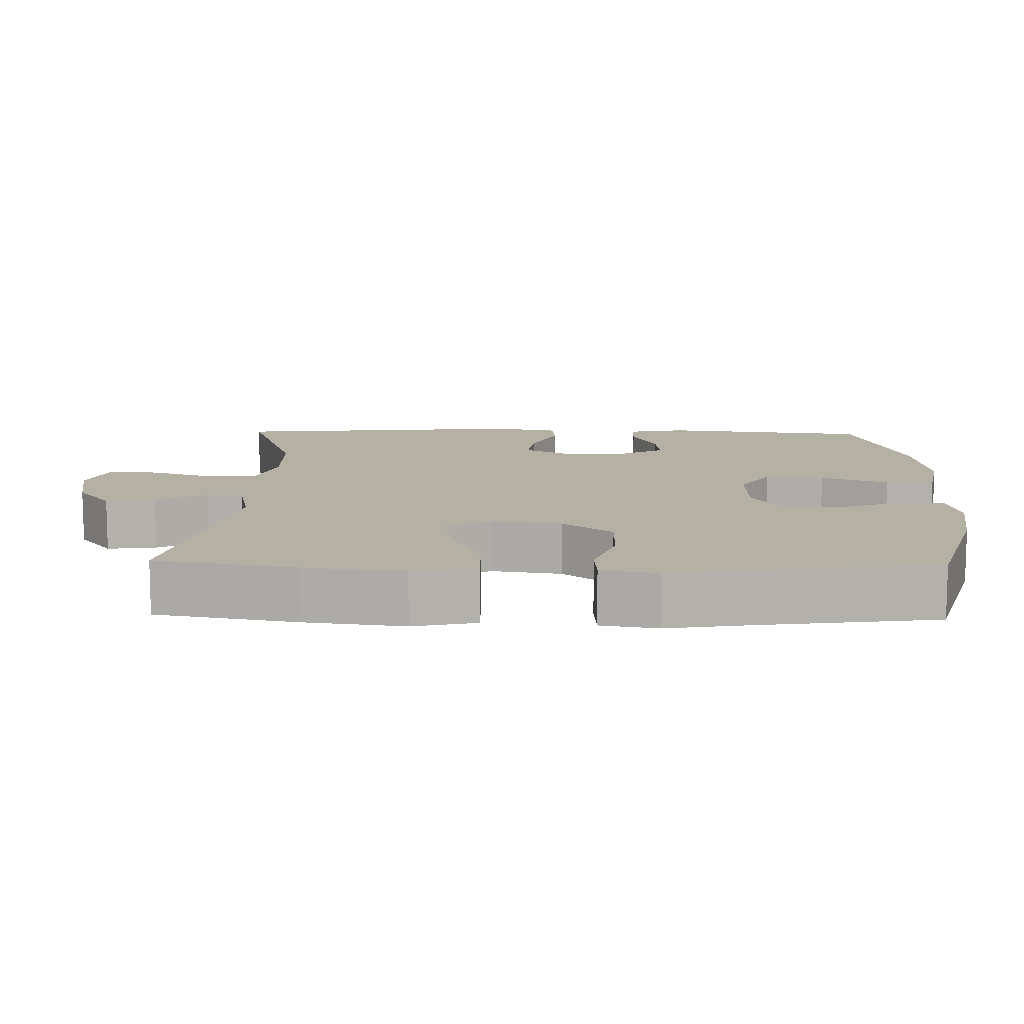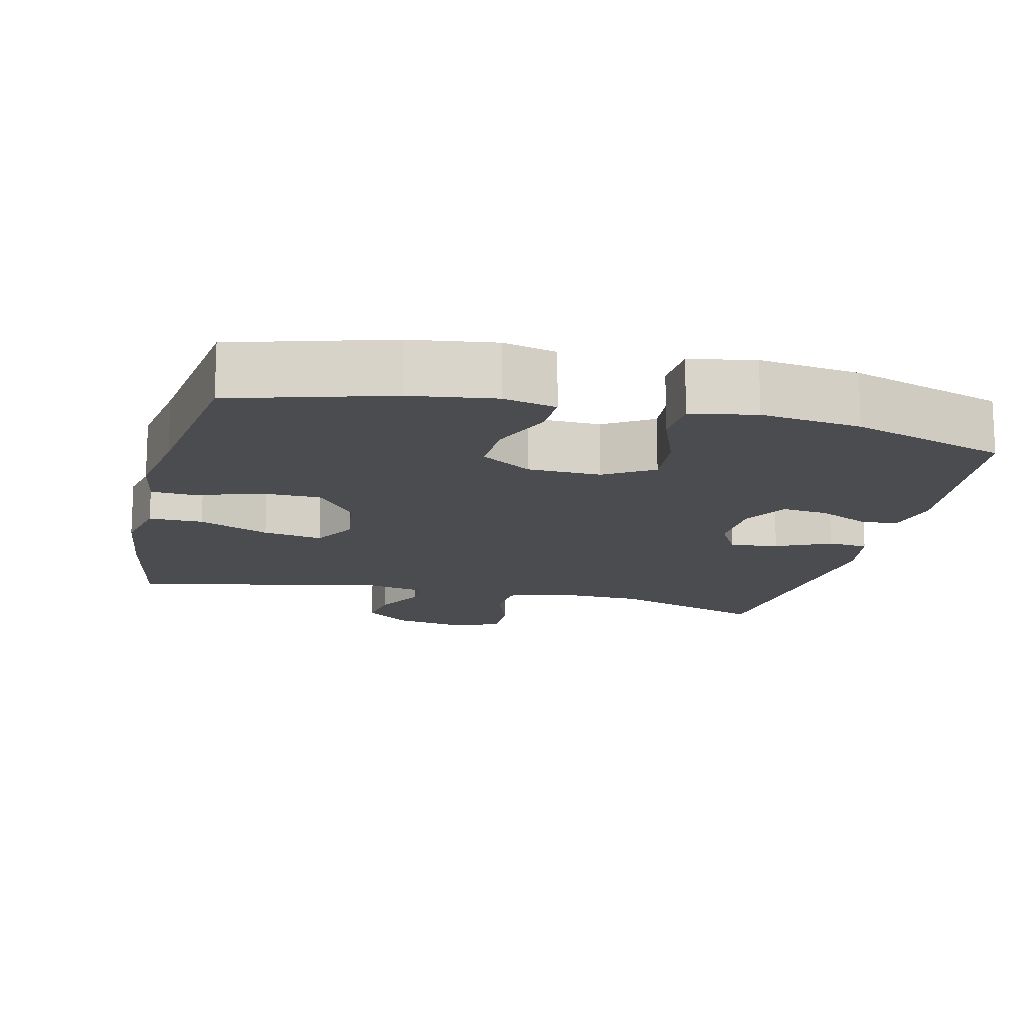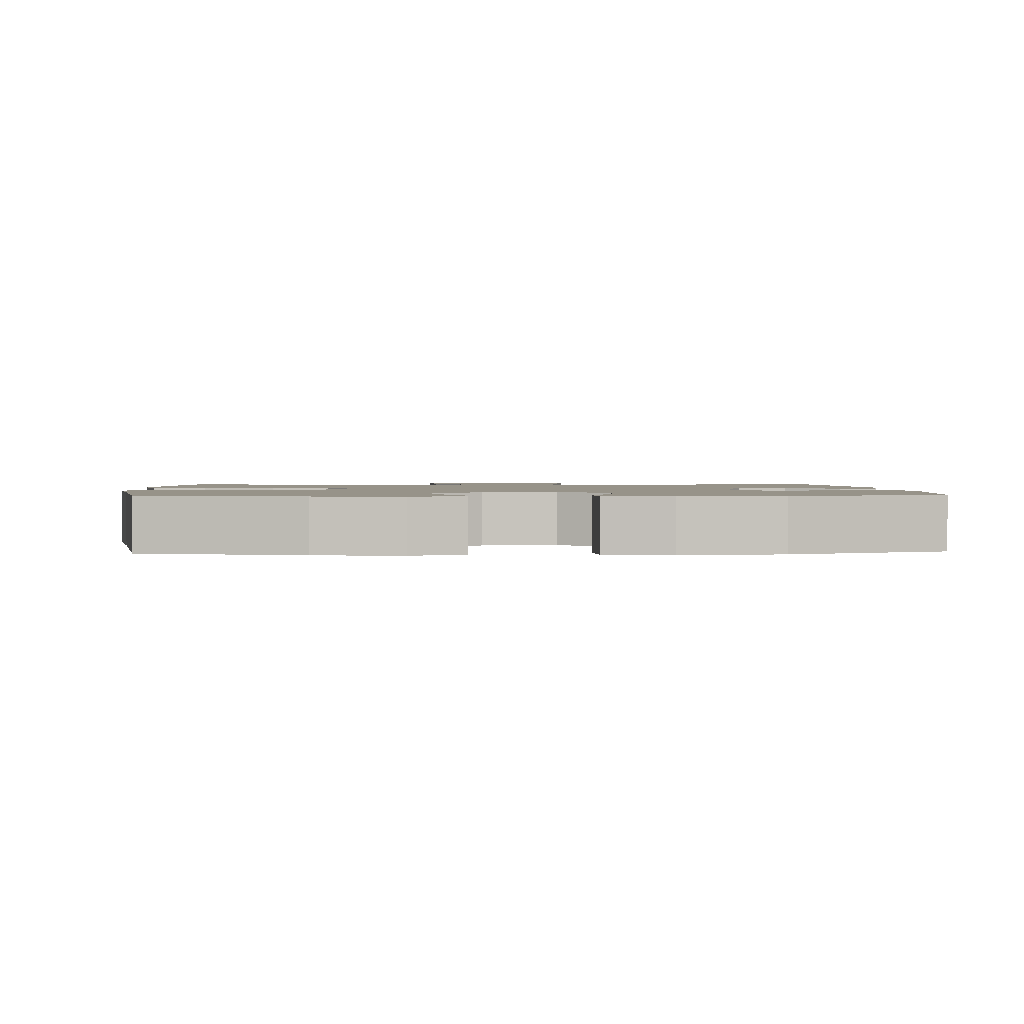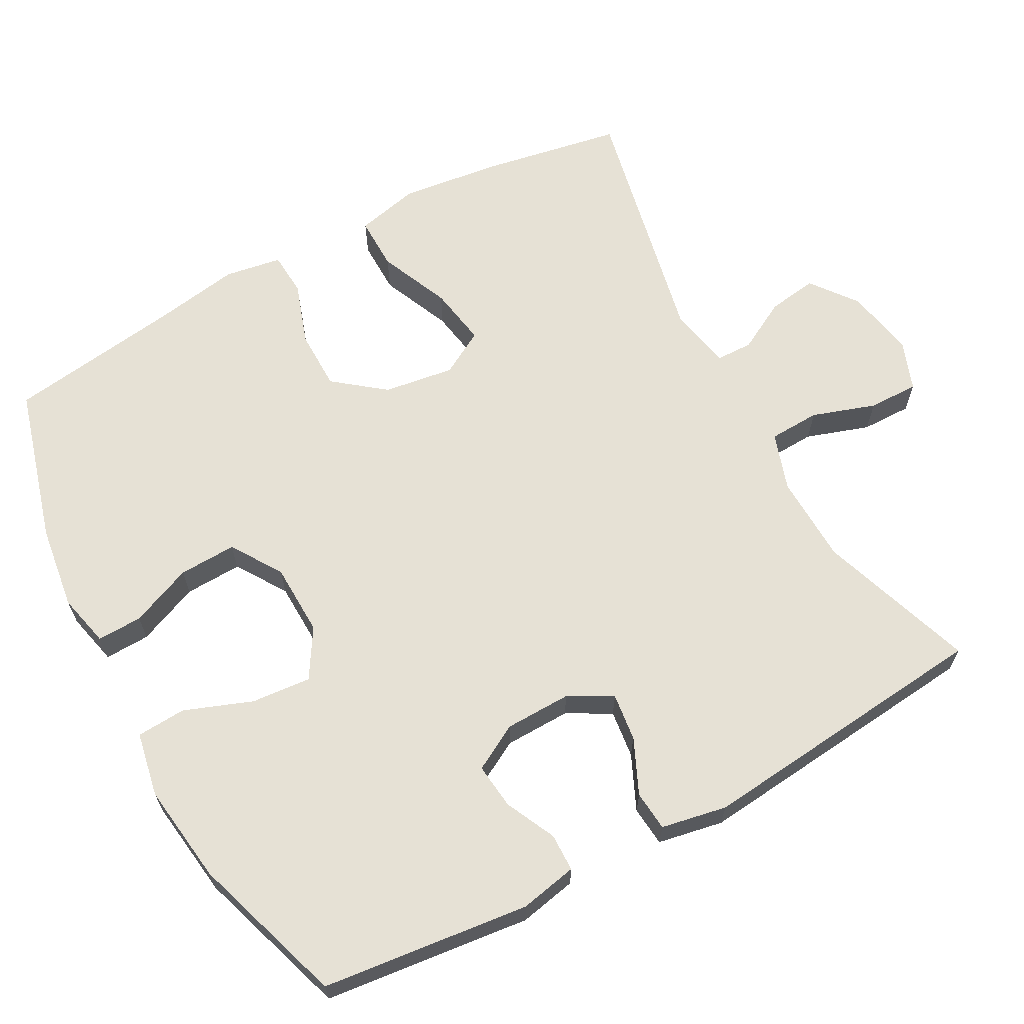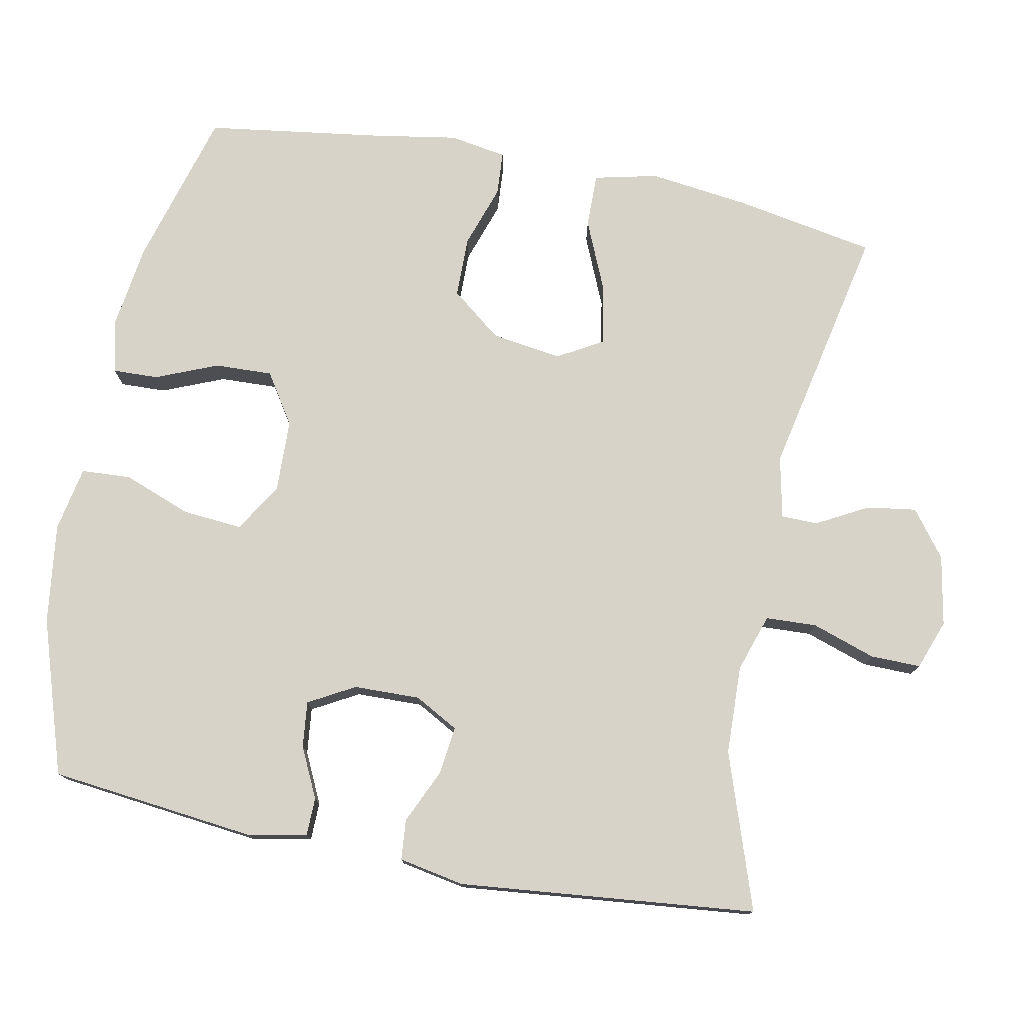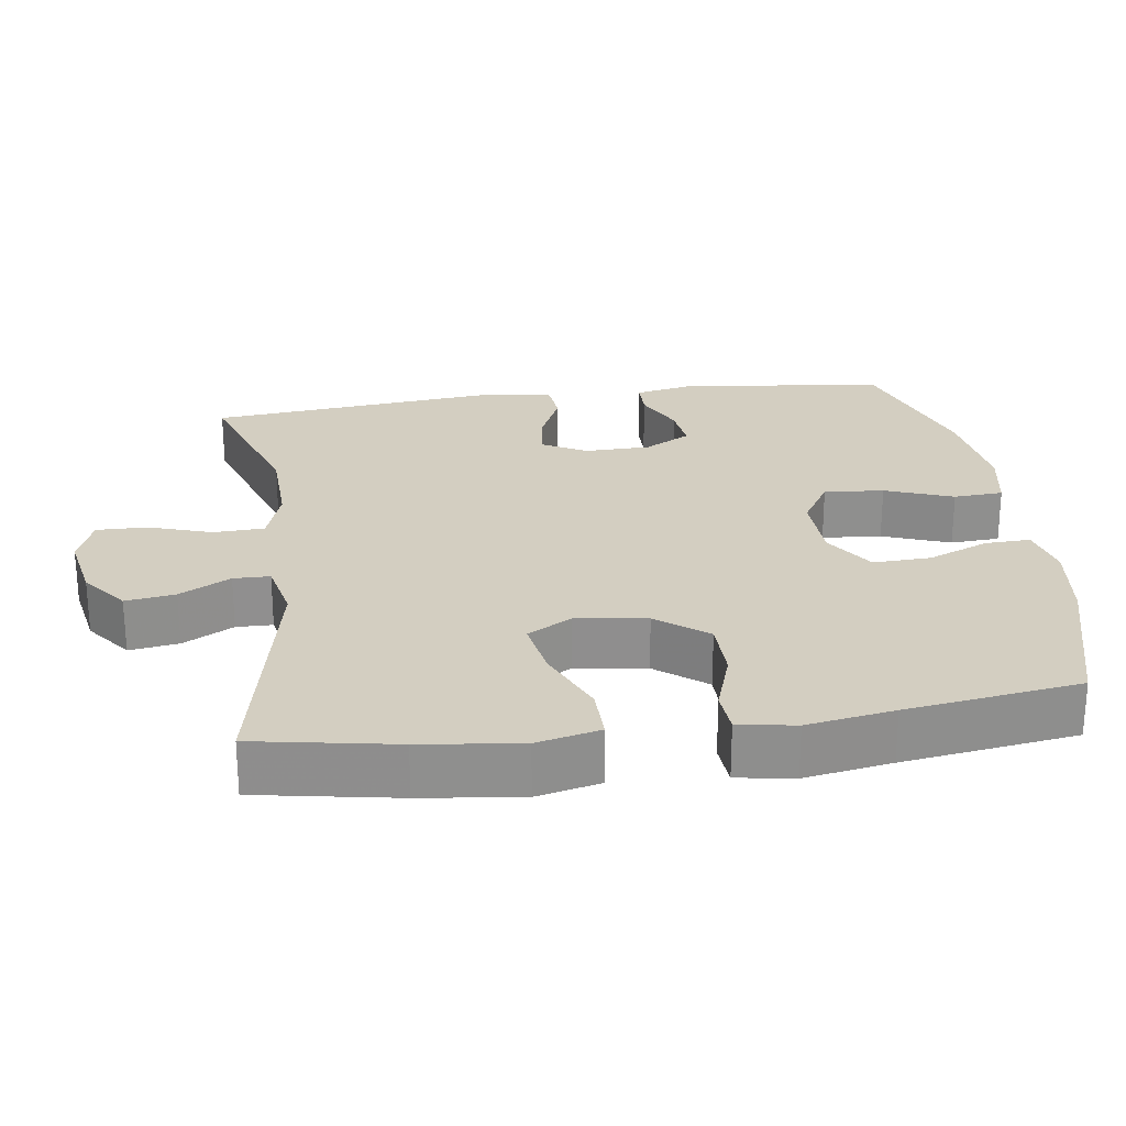
<metadata>
{"format":"obj","ext":"obj","renderer":"f3d","projection":"perspective","resolution":1024,"background":"white","views":[{"elev":11.4,"azim":-88.5,"up":"+Y"},{"elev":-14.9,"azim":-13.3,"up":"+Y"},{"elev":1.5,"azim":-3.4,"up":"+Y"},{"elev":64.7,"azim":61.5,"up":"+Y"},{"elev":76.8,"azim":101.1,"up":"+Y"},{"elev":25.0,"azim":-98.1,"up":"+Y"}]}
</metadata>
<code>
v 0.5 0.07 0.5
v 0.532 0.07 0.215
v 0.516 0.07 0.136
v 0.464 0.07 0.135
v 0.395 0.07 0.168
v 0.332 0.07 0.175
v 0.297 0.07 0.112
v 0.295 0.07 0.021
v 0.328 0.07 -0.039
v 0.394 0.07 -0.031
v 0.469 0.07 0.003
v 0.524 0.07 -0.002
v 0.541 0.07 -0.092
v 0.5 0.07 -0.5
v 0.286 0.07 -0.427
v 0.164 0.07 -0.423
v 0.085 0.07 -0.449
v 0.082 0.07 -0.519
v 0.111 0.07 -0.606
v 0.112 0.07 -0.675
v 0.044 0.07 -0.7
v -0.052 0.07 -0.682
v -0.115 0.07 -0.634
v -0.105 0.07 -0.566
v -0.067 0.07 -0.496
v -0.068 0.07 -0.446
v -0.153 0.07 -0.428
v -0.5 0.07 -0.5
v -0.535 0.07 -0.307
v -0.552 0.07 -0.17
v -0.532 0.07 -0.083
v -0.458 0.07 -0.084
v -0.361 0.07 -0.126
v -0.279 0.07 -0.14
v -0.244 0.07 -0.079
v -0.258 0.07 0.018
v -0.312 0.07 0.087
v -0.395 0.07 0.088
v -0.481 0.07 0.059
v -0.541 0.07 0.063
v -0.554 0.07 0.141
v -0.534 0.07 0.261
v -0.5 0.07 0.5
v -0.285 0.07 0.561
v -0.169 0.07 0.577
v -0.096 0.07 0.56
v -0.098 0.07 0.498
v -0.133 0.07 0.413
v -0.136 0.07 0.334
v -0.067 0.07 0.289
v 0.033 0.07 0.286
v 0.1 0.07 0.327
v 0.093 0.07 0.409
v 0.058 0.07 0.502
v 0.062 0.07 0.57
v 0.151 0.07 0.587
v 0.288 0.07 0.569
v 0.5 0 0.5
v 0.532 0 0.215
v 0.516 0 0.136
v 0.464 0 0.135
v 0.395 0 0.168
v 0.332 0 0.175
v 0.297 0 0.112
v 0.295 0 0.021
v 0.328 0 -0.039
v 0.394 0 -0.031
v 0.469 0 0.003
v 0.524 0 -0.002
v 0.541 0 -0.092
v 0.5 0 -0.5
v 0.286 0 -0.427
v 0.164 0 -0.423
v 0.085 0 -0.449
v 0.082 0 -0.519
v 0.111 0 -0.606
v 0.112 0 -0.675
v 0.044 0 -0.7
v -0.052 0 -0.682
v -0.115 0 -0.634
v -0.105 0 -0.566
v -0.067 0 -0.496
v -0.068 0 -0.446
v -0.153 0 -0.428
v -0.5 0 -0.5
v -0.535 0 -0.307
v -0.552 0 -0.17
v -0.532 0 -0.083
v -0.458 0 -0.084
v -0.361 0 -0.126
v -0.279 0 -0.14
v -0.244 0 -0.079
v -0.258 0 0.018
v -0.312 0 0.087
v -0.395 0 0.088
v -0.481 0 0.059
v -0.541 0 0.063
v -0.554 0 0.141
v -0.534 0 0.261
v -0.5 0 0.5
v -0.285 0 0.561
v -0.169 0 0.577
v -0.096 0 0.56
v -0.098 0 0.498
v -0.133 0 0.413
v -0.136 0 0.334
v -0.067 0 0.289
v 0.033 0 0.286
v 0.1 0 0.327
v 0.093 0 0.409
v 0.058 0 0.502
v 0.062 0 0.57
v 0.151 0 0.587
v 0.288 0 0.569
f 3 4 5
f 2 3 5
f 1 2 5
f 57 1 5
f 56 57 5
f 55 56 5
f 54 55 5
f 53 54 5
f 52 53 5 6
f 51 52 6 7
f 50 51 7 8
f 49 50 8 9
f 46 47 48
f 45 46 48
f 44 45 48
f 43 44 48
f 42 43 48
f 42 48 49
f 41 42 49
f 40 41 49
f 39 40 49
f 38 39 49
f 37 38 49
f 36 37 49 9
f 31 32 33
f 30 31 33
f 29 30 33
f 28 29 33
f 27 28 33
f 26 27 33 34
f 23 24 25
f 22 23 25
f 21 22 25
f 20 21 25
f 19 20 25
f 18 19 25
f 17 18 25 26
f 26 34 35
f 17 26 35
f 16 17 35
f 13 14 15
f 12 13 15
f 11 12 15
f 10 11 15
f 9 10 15 16
f 9 16 35 36
f 62 61 60
f 62 60 59
f 62 59 58
f 62 58 114
f 62 114 113
f 62 113 112
f 62 112 111
f 62 111 110
f 63 62 110 109
f 64 63 109 108
f 65 64 108 107
f 66 65 107 106
f 105 104 103
f 105 103 102
f 105 102 101
f 105 101 100
f 105 100 99
f 106 105 99
f 106 99 98
f 106 98 97
f 106 97 96
f 106 96 95
f 106 95 94
f 66 106 94 93
f 90 89 88
f 90 88 87
f 90 87 86
f 90 86 85
f 90 85 84
f 91 90 84 83
f 82 81 80
f 82 80 79
f 82 79 78
f 82 78 77
f 82 77 76
f 82 76 75
f 83 82 75 74
f 92 91 83
f 92 83 74
f 92 74 73
f 72 71 70
f 72 70 69
f 72 69 68
f 72 68 67
f 73 72 67 66
f 93 92 73 66
f 1 58 59 2
f 2 59 60 3
f 3 60 61 4
f 4 61 62 5
f 5 62 63 6
f 6 63 64 7
f 7 64 65 8
f 8 65 66 9
f 9 66 67 10
f 10 67 68 11
f 11 68 69 12
f 12 69 70 13
f 13 70 71 14
f 14 71 72 15
f 15 72 73 16
f 16 73 74 17
f 17 74 75 18
f 18 75 76 19
f 19 76 77 20
f 20 77 78 21
f 21 78 79 22
f 22 79 80 23
f 23 80 81 24
f 24 81 82 25
f 25 82 83 26
f 26 83 84 27
f 27 84 85 28
f 28 85 86 29
f 29 86 87 30
f 30 87 88 31
f 31 88 89 32
f 32 89 90 33
f 33 90 91 34
f 34 91 92 35
f 35 92 93 36
f 36 93 94 37
f 37 94 95 38
f 38 95 96 39
f 39 96 97 40
f 40 97 98 41
f 41 98 99 42
f 42 99 100 43
f 43 100 101 44
f 44 101 102 45
f 45 102 103 46
f 46 103 104 47
f 47 104 105 48
f 48 105 106 49
f 49 106 107 50
f 50 107 108 51
f 51 108 109 52
f 52 109 110 53
f 53 110 111 54
f 54 111 112 55
f 55 112 113 56
f 56 113 114 57
f 57 114 58 1

</code>
